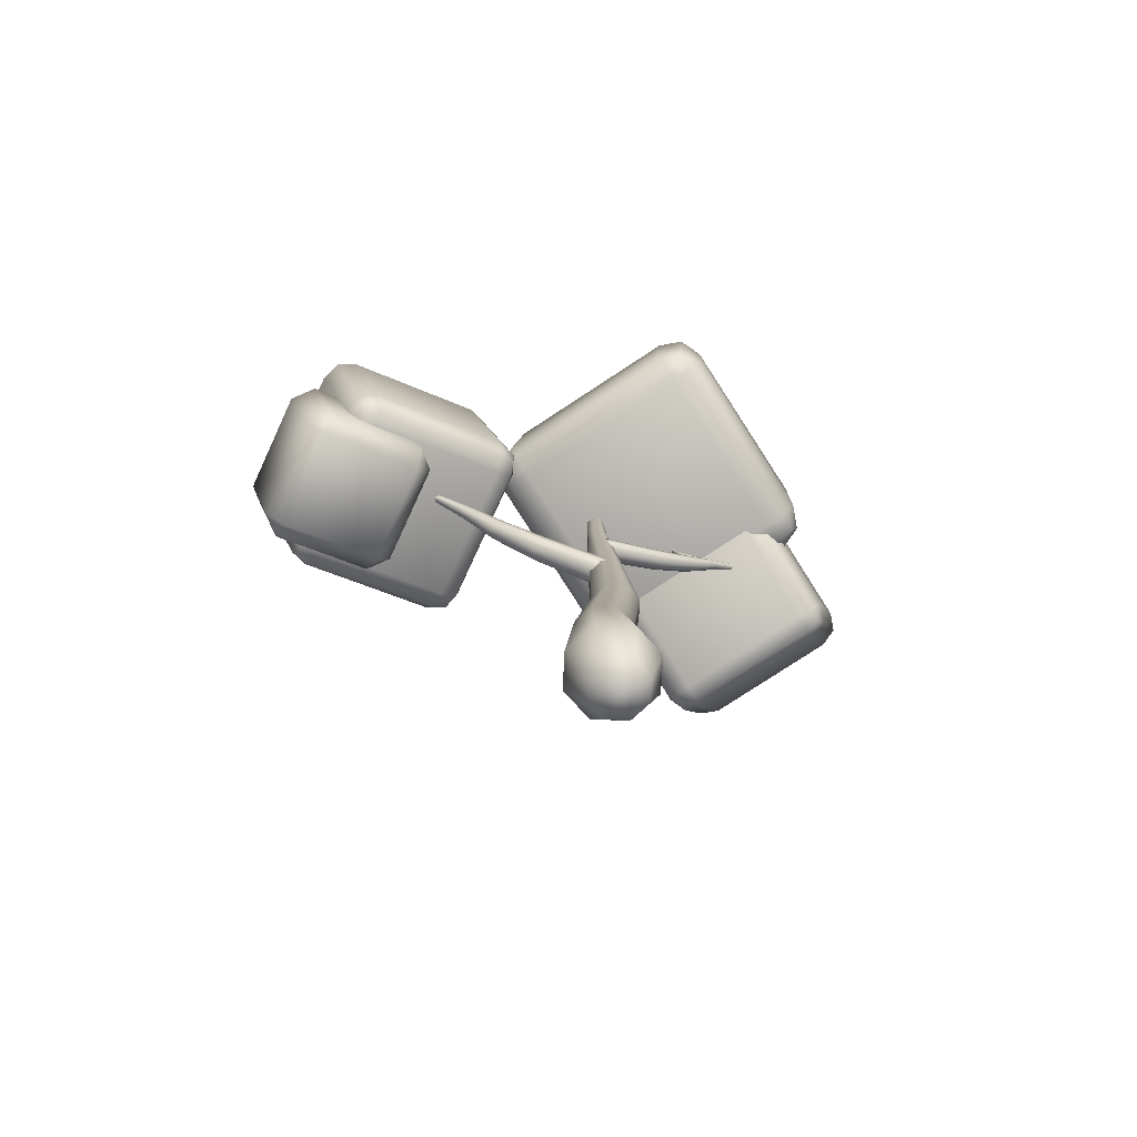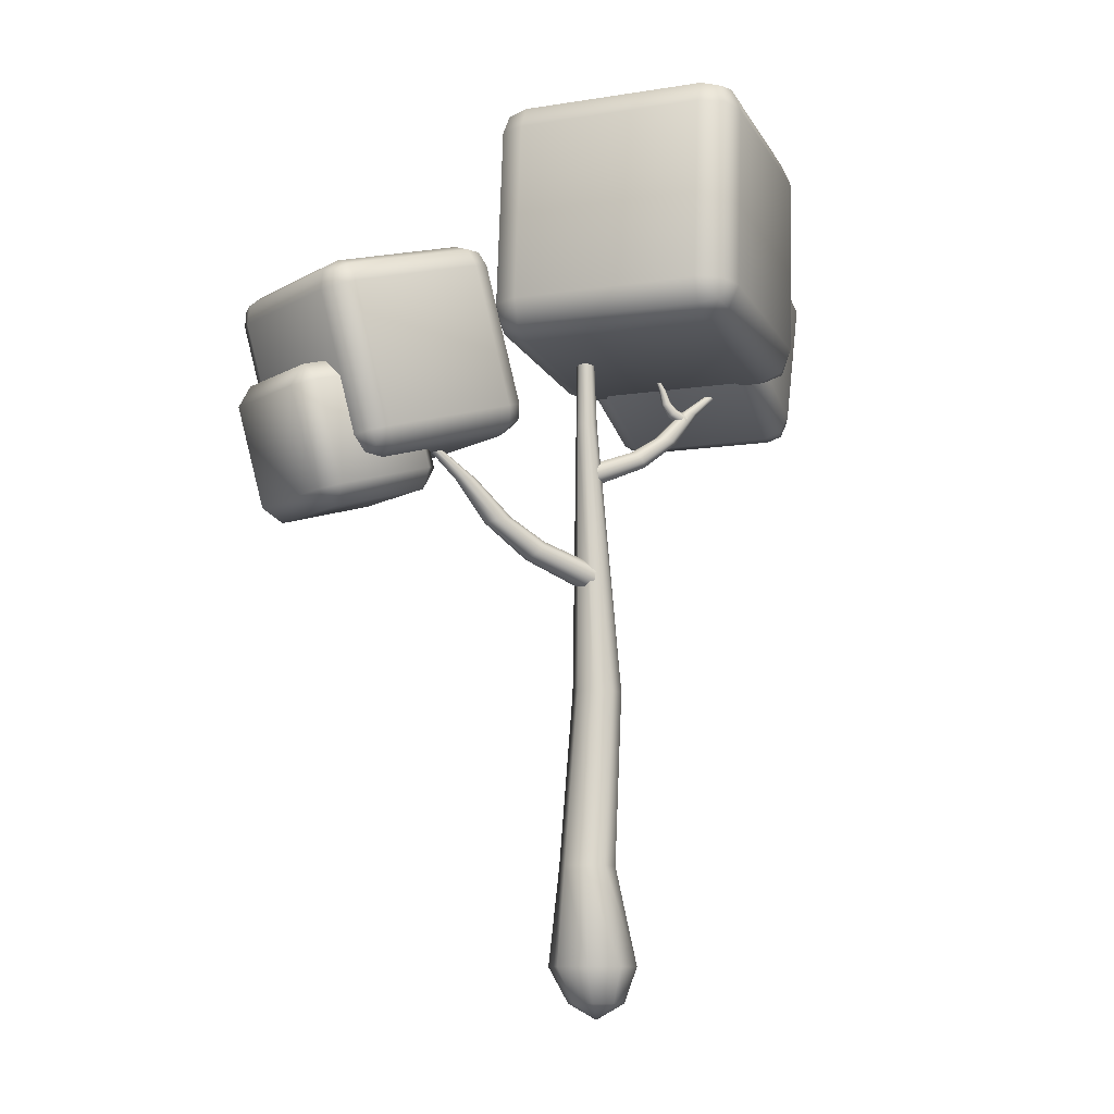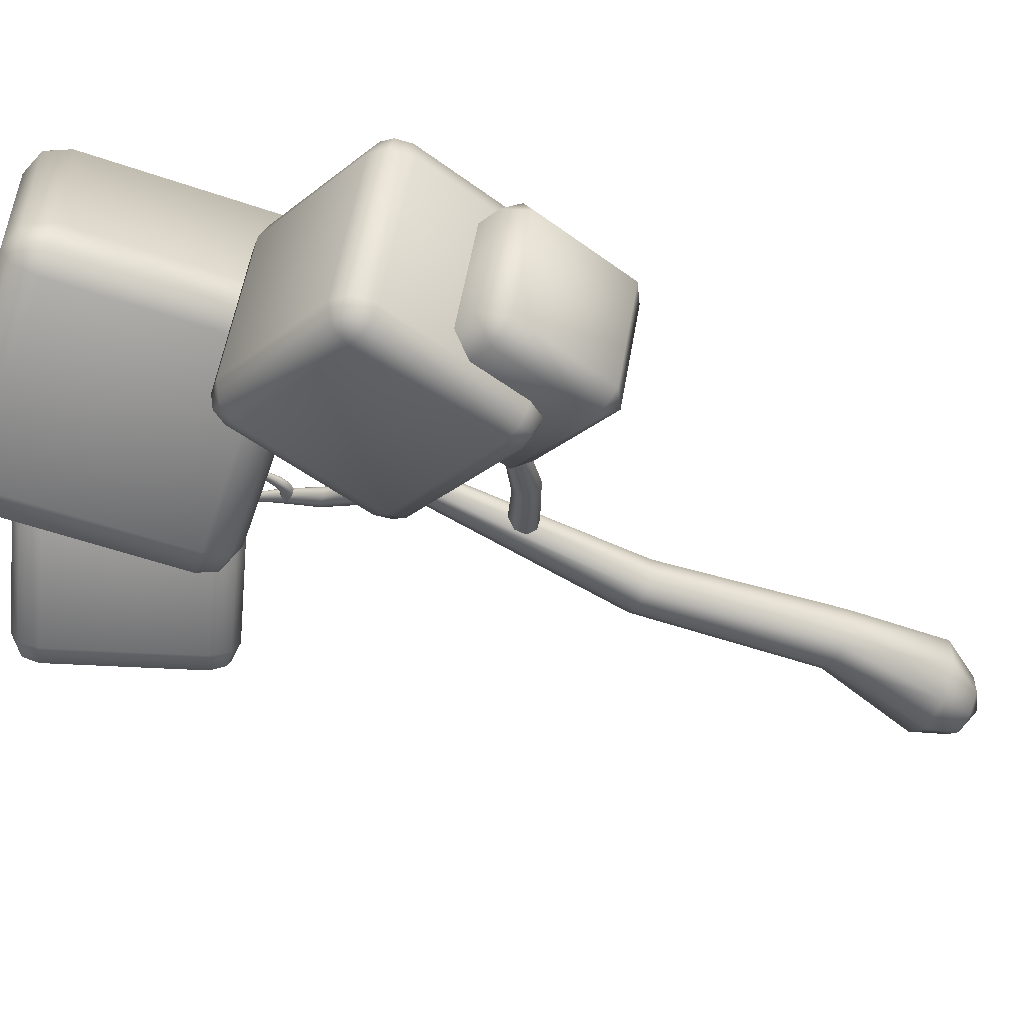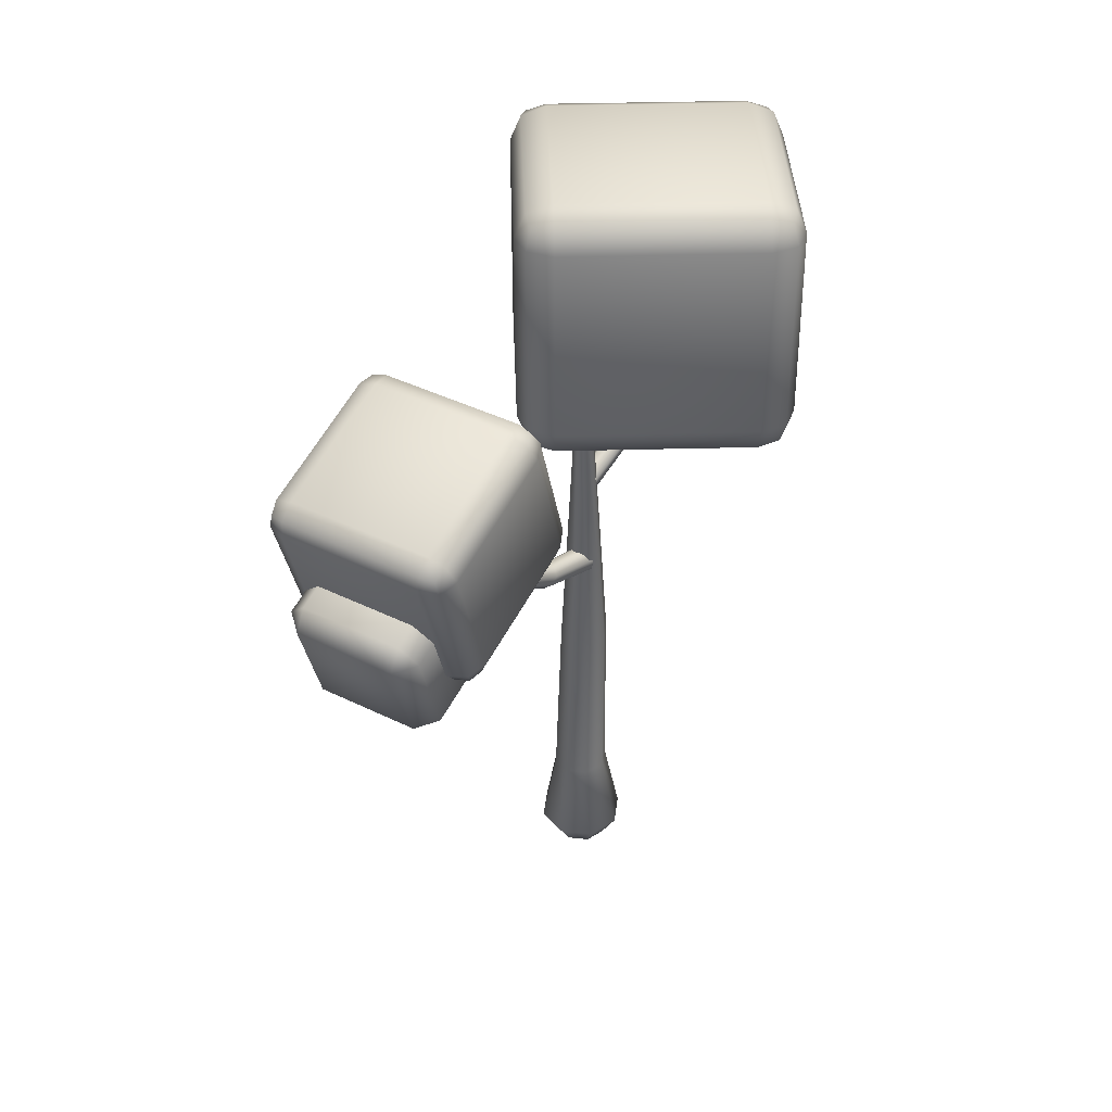
<metadata>
{"format":"obj","ext":"obj","renderer":"f3d","projection":"perspective","resolution":1024,"background":"white","views":[{"elev":-78.3,"azim":-47.7,"up":"+Y"},{"elev":-10.9,"azim":-59.5,"up":"+Y"},{"elev":-57.1,"azim":-114.8,"up":"+Z"},{"elev":42.5,"azim":-82.7,"up":"+Y"}]}
</metadata>
<code>
o Tree_2_C_Color1
v 0.1106 -0.00761 -0.3059
v -0.07875 4.783 -0.05742
v 0.2876 -0.00761 -0.1267
v -0.04554 4.783 -0.02378
v 0.2876 -0.00761 0.1267
v -0.04554 4.783 0.02378
v 0.1106 -0.00761 0.3059
v -0.07875 4.783 0.05742
v -0.1396 -0.00761 0.3059
v -0.1257 4.783 0.05742
v -0.3165 -0.00761 0.1267
v -0.1589 4.783 0.02378
v -0.3165 -0.00761 -0.1267
v -0.1589 4.783 -0.02378
v -0.1396 -0.00761 -0.3059
v -0.1257 4.783 -0.05742
v -0.1147 4.098 -0.07487
v -0.1579 4.098 -0.03102
v -0.1579 4.098 0.03102
v -0.1147 4.098 0.07487
v -0.0539 4.099 0.07474
v -0.01047 4.098 0.03099
v -0.01047 4.098 -0.03099
v -0.0539 4.099 -0.07474
v 0.1364 2.045 -0.1727
v 0.2363 2.045 -0.07154
v 0.2363 2.045 0.07154
v 0.1364 2.045 0.1727
v -0.004908 2.045 0.1726
v -0.1048 2.045 0.0715
v -0.1048 2.045 -0.0715
v -0.004908 2.045 -0.1726
v -0.1694 0.7273 -0.1945
v -0.2819 0.7273 -0.08058
v -0.2819 0.7273 0.08058
v -0.1694 0.7273 0.1945
v -0.01023 0.7273 0.1945
v 0.1023 0.7273 0.08058
v 0.1023 0.7273 -0.08058
v -0.01023 0.7273 -0.1945
v 0.0362 -0.3932 -0
v 0.6268 4.225 0.493
v 0.4519 4.579 0.3204
v 0.6319 4.2 0.4644
v 0.452 4.575 0.3148
v 0.6524 4.199 0.4327
v 0.4554 4.575 0.3094
v 0.6771 4.223 0.4158
v 0.4606 4.578 0.307
v 0.6913 4.257 0.4241
v 0.4648 4.583 0.3092
v 0.6866 4.282 0.4529
v 0.4653 4.587 0.3152
v 0.6658 4.283 0.4848
v 0.4614 4.587 0.3213
v 0.6409 4.26 0.5016
v 0.4556 4.584 0.3233
v 0.5027 4.473 0.375
v 0.5206 4.477 0.371
v 0.531 4.477 0.3551
v 0.5274 4.472 0.3369
v 0.5124 4.467 0.3277
v 0.4952 4.464 0.3321
v 0.4853 4.464 0.3473
v 0.4882 4.468 0.3649
v 0.5021 4.358 0.3904
v 0.4988 4.35 0.3648
v 0.5134 4.349 0.3422
v 0.5382 4.357 0.3349
v 0.5594 4.369 0.3478
v 0.564 4.378 0.3742
v 0.5485 4.378 0.3981
v 0.5225 4.37 0.4046
v 0.5613 4.305 0.4419
v 0.5885 4.324 0.4304
v 0.6077 4.323 0.4009
v 0.6069 4.303 0.3718
v 0.5873 4.278 0.3606
v 0.561 4.261 0.3726
v 0.5428 4.262 0.4005
v 0.5427 4.28 0.429
v 0.01366 3.681 -0.04185
v 0.9899 4.569 0.6484
v -0.003941 3.633 0.00459
v 0.9905 4.563 0.6589
v -0.03918 3.633 0.06244
v 0.9845 4.563 0.6687
v -0.07226 3.681 0.09921
v 0.975 4.569 0.6728
v -0.08383 3.75 0.09238
v 0.9665 4.578 0.6685
v -0.06668 3.798 0.04566
v 0.9645 4.584 0.6571
v -0.03109 3.798 -0.01277
v 0.9712 4.584 0.6459
v 0.002445 3.75 -0.04926
v 0.9822 4.578 0.6427
v 0.7006 4.304 0.4366
v 0.6566 4.307 0.4369
v 0.6388 4.307 0.4661
v 0.6582 4.304 0.5061
v 0.702 4.3 0.5324
v 0.7437 4.297 0.5306
v 0.7606 4.297 0.5029
v 0.7434 4.3 0.4644
v 0.5749 4.046 0.3362
v 0.5949 4.036 0.3901
v 0.5698 4.036 0.4313
v 0.5132 4.046 0.4375
v 0.4559 4.062 0.4034
v 0.4326 4.073 0.3473
v 0.4592 4.073 0.3036
v 0.5192 4.062 0.2996
v 0.3169 3.895 0.1565
v 0.2673 3.929 0.1767
v 0.2345 3.929 0.2307
v 0.2389 3.895 0.2846
v 0.277 3.849 0.3063
v 0.3252 3.818 0.2854
v 0.3563 3.818 0.2343
v 0.3532 3.849 0.1812
v -0.0986 2.867 0.08051
v -1.333 3.865 -0.7222
v -0.07519 2.811 0.02441
v -1.334 3.858 -0.7349
v -0.0341 2.814 -0.0453
v -1.327 3.859 -0.7467
v 0.001595 2.873 -0.08946
v -1.316 3.866 -0.7517
v 0.01095 2.956 -0.08103
v -1.306 3.877 -0.7466
v -0.01196 3.013 -0.02459
v -1.304 3.885 -0.733
v -0.05346 3.01 0.04582
v -1.312 3.885 -0.7196
v -0.08967 2.95 0.08964
v -1.325 3.876 -0.7155
v -0.9672 3.567 -0.4757
v -0.9149 3.574 -0.4768
v -0.8942 3.575 -0.512
v -0.9179 3.57 -0.5595
v -0.9703 3.563 -0.5902
v -1.02 3.557 -0.5874
v -1.04 3.556 -0.5541
v -1.019 3.56 -0.5083
v -0.7987 3.268 -0.3595
v -0.8226 3.254 -0.4237
v -0.7934 3.256 -0.4733
v -0.7267 3.272 -0.4816
v -0.6588 3.294 -0.4417
v -0.6308 3.309 -0.375
v -0.6618 3.307 -0.3224
v -0.7325 3.289 -0.3166
v -0.4779 3.103 -0.1501
v -0.4213 3.147 -0.1748
v -0.3829 3.15 -0.2398
v -0.3869 3.109 -0.3044
v -0.4296 3.052 -0.3301
v -0.4848 3.011 -0.3044
v -0.5211 3.009 -0.2429
v -0.5185 3.046 -0.1794
v -0.5429 4.626 1.261
v -0.4813 4.879 1.511
v -0.7708 4.901 1.298
v -0.5082 4.7 1.439
v -0.6546 4.745 1.429
v -0.6693 4.895 1.465
v -0.7129 4.715 1.289
v -0.3632 6.274 1.492
v -0.382 6.527 1.235
v -0.6528 6.295 1.279
v -0.3598 6.453 1.415
v -0.5118 6.433 1.406
v -0.5646 6.468 1.264
v -0.5513 6.289 1.446
v -0.7641 4.626 -0.1329
v -0.9919 4.901 -0.09585
v -0.7828 4.879 -0.3898
v -0.9341 4.715 -0.1053
v -0.9222 4.745 -0.2573
v -0.9473 4.895 -0.2869
v -0.7862 4.7 -0.3131
v -0.6031 6.527 -0.1591
v -0.6648 6.274 -0.409
v -0.8739 6.295 -0.1151
v -0.6378 6.453 -0.3373
v -0.7794 6.433 -0.2805
v -0.8293 6.289 -0.3061
v -0.7857 6.468 -0.1294
v 0.8284 4.506 1.038
v 1.099 4.737 0.9937
v 0.8901 4.759 1.288
v 1.011 4.565 1.008
v 1.005 4.6 1.159
v 1.055 4.744 1.185
v 0.8631 4.58 1.216
v 0.9894 6.407 1.012
v 1.008 6.154 1.268
v 1.217 6.132 0.9745
v 1.012 6.333 1.192
v 1.147 6.287 1.136
v 1.173 6.138 1.166
v 1.159 6.317 0.9839
v 0.6073 4.506 -0.356
v 0.5885 4.759 -0.6129
v 0.8781 4.737 -0.4001
v 0.5851 4.58 -0.5362
v 0.7371 4.6 -0.5272
v 0.7766 4.744 -0.5674
v 0.7899 4.565 -0.3857
v 0.7682 6.407 -0.3822
v 0.9961 6.132 -0.4193
v 0.7066 6.154 -0.6321
v 0.9382 6.317 -0.4099
v 0.8799 6.287 -0.5505
v 0.8946 6.138 -0.5866
v 0.7335 6.333 -0.5604
v 0.5233 4.59 0.9102
v 0.617 4.77 1.09
v 0.4095 4.835 0.9287
v 0.5632 4.643 1.042
v 0.4652 4.704 1.033
v 0.4828 4.816 1.055
v 0.4166 4.689 0.9276
v 0.966 5.761 1.034
v 0.9993 5.941 0.8328
v 0.7586 5.826 0.8719
v 1.002 5.889 0.9706
v 0.8876 5.902 0.9638
v 0.8554 5.934 0.8562
v 0.8319 5.807 0.9982
v 0.3569 4.59 -0.1381
v 0.2432 4.835 -0.1196
v 0.3902 4.77 -0.339
v 0.2502 4.689 -0.1207
v 0.264 4.704 -0.2358
v 0.2737 4.816 -0.2628
v 0.3541 4.643 -0.2759
v 0.8329 5.941 -0.2155
v 0.7392 5.761 -0.3958
v 0.5923 5.826 -0.1764
v 0.793 5.889 -0.3473
v 0.6864 5.902 -0.3046
v 0.6228 5.807 -0.3196
v 0.6891 5.934 -0.1921
v 1.498 4.235 0.7516
v 1.739 4.351 0.7125
v 1.592 4.415 0.9319
v 1.642 4.242 0.7282
v 1.644 4.274 0.8407
v 1.708 4.37 0.8557
v 1.538 4.288 0.8834
v 1.974 5.586 0.6742
v 1.941 5.406 0.8751
v 2.088 5.342 0.6557
v 1.977 5.534 0.812
v 2.067 5.473 0.772
v 2.057 5.361 0.7989
v 2.081 5.488 0.6568
v 1.332 4.235 -0.2966
v 1.365 4.415 -0.4976
v 1.572 4.351 -0.3358
v 1.329 4.288 -0.4344
v 1.443 4.274 -0.4277
v 1.499 4.37 -0.4621
v 1.475 4.242 -0.3201
v 1.808 5.586 -0.3741
v 1.921 5.342 -0.3926
v 1.714 5.406 -0.5544
v 1.914 5.488 -0.3914
v 1.866 5.473 -0.4964
v 1.848 5.361 -0.5189
v 1.768 5.534 -0.5058
v -1.953 3.544 -0.5945
v -2.079 3.727 -0.4389
v -2.171 3.672 -0.6892
v -2.021 3.597 -0.4754
v -2.115 3.59 -0.5434
v -2.175 3.688 -0.5424
v -2.087 3.559 -0.6525
v -2.354 4.736 -0.5587
v -2.329 4.919 -0.7579
v -2.447 4.681 -0.809
v -2.368 4.865 -0.626
v -2.448 4.81 -0.6883
v -2.433 4.827 -0.8031
v -2.451 4.697 -0.6622
v -1.54 3.544 -1.57
v -1.758 3.672 -1.665
v -1.515 3.727 -1.769
v -1.673 3.559 -1.628
v -1.615 3.59 -1.724
v -1.655 3.688 -1.769
v -1.501 3.597 -1.702
v -1.916 4.919 -1.734
v -1.79 4.736 -1.889
v -2.034 4.681 -1.785
v -1.848 4.865 -1.853
v -1.948 4.81 -1.869
v -1.931 4.697 -1.889
v -2.02 4.827 -1.779
v -1.03 3.845 -0.1934
v -0.9122 4.083 -0.1422
v -1.155 4.028 -0.03776
v -0.926 3.937 -0.1482
v -0.9976 3.954 -0.05806
v -1.015 4.067 -0.03815
v -1.098 3.899 -0.07432
v -1.406 5.22 -0.3567
v -1.431 5.037 -0.1575
v -1.188 5.092 -0.262
v -1.444 5.166 -0.2249
v -1.331 5.174 -0.203
v -1.29 5.076 -0.1579
v -1.273 5.205 -0.2988
v -0.6166 3.845 -1.169
v -0.5915 4.028 -1.368
v -0.4988 4.083 -1.118
v -0.5781 3.899 -1.301
v -0.4974 3.954 -1.239
v -0.4948 4.067 -1.265
v -0.5125 3.937 -1.124
v -0.9925 5.22 -1.332
v -0.7745 5.092 -1.238
v -0.8672 5.037 -1.488
v -0.8591 5.205 -1.274
v -0.831 5.174 -1.384
v -0.7705 5.076 -1.385
v -0.9247 5.166 -1.452
v -2.158 3.177 -0.847
v -2.248 3.309 -0.7354
v -2.315 3.269 -0.9149
v -2.446 4.032 -0.8213
v -2.428 4.163 -0.9642
v -2.512 3.993 -1.001
v -1.862 3.177 -1.547
v -2.018 3.269 -1.615
v -1.844 3.309 -1.69
v -2.131 4.163 -1.664
v -2.042 4.032 -1.776
v -2.216 3.993 -1.701
v -1.496 3.393 -0.5593
v -1.412 3.564 -0.5227
v -1.586 3.525 -0.4477
v -1.766 4.379 -0.6765
v -1.784 4.248 -0.5336
v -1.61 4.287 -0.6086
v -1.2 3.393 -1.259
v -1.182 3.525 -1.402
v -1.115 3.564 -1.222
v -1.469 4.379 -1.376
v -1.313 4.287 -1.308
v -1.38 4.248 -1.488
v 0.2278 -0.2725 -0.08039
v 0.1155 -0.2726 -0.194
v 0.2278 -0.2725 0.08039
v 0.1155 -0.2726 0.194
v -0.04317 -0.2728 0.194
v -0.1553 -0.2729 0.08033
v -0.1553 -0.2729 -0.08033
v -0.04317 -0.2728 -0.194
f 18 14 16 17
f 24 2 4 23
f 21 8 10 20
f 29 20 19 30
f 28 21 20 29
f 32 17 24 25
f 19 12 14 18
f 26 23 22 27
f 23 4 6 22
f 30 19 18 31
f 27 22 21 28
f 17 16 2 24
f 31 18 17 32
f 25 24 23 26
f 20 10 12 19
f 37 28 29 36
f 39 26 27 38
f 22 6 8 21
f 40 25 26 39
f 36 29 30 35
f 35 30 31 34
f 38 27 28 37
f 33 32 25 40
f 5 38 37 7
f 7 37 36 9
f 3 39 38 5
f 1 40 39 3
f 9 36 35 11
f 11 35 34 13
f 13 34 33 15
f 15 33 40 1
f 34 31 32 33
f 9 358 357 7
f 15 361 360 13
f 11 359 358 9
f 7 357 356 5
f 13 360 359 11
f 3 354 355 1
f 5 356 354 3
f 1 355 361 15
f 66 65 64 67
f 71 60 59 72
f 58 57 43 65
f 65 43 45 64
f 67 64 63 68
f 63 47 49 62
f 80 67 68 79
f 72 59 58 73
f 73 58 65 66
f 79 68 69 78
f 56 74 81 42
f 48 78 77 50
f 76 71 72 75
f 81 66 67 80
f 46 79 78 48
f 74 73 66 81
f 59 55 57 58
f 69 62 61 70
f 70 61 60 71
f 64 45 47 63
f 62 49 51 61
f 68 63 62 69
f 61 51 53 60
f 60 53 55 59
f 75 72 73 74
f 44 80 79 46
f 52 76 75 54
f 78 69 70 77
f 77 70 71 76
f 42 81 80 44
f 54 75 74 56
f 50 77 76 52
f 106 105 104 107
f 111 100 99 112
f 98 97 83 105
f 105 83 85 104
f 107 104 103 108
f 103 87 89 102
f 120 107 108 119
f 112 99 98 113
f 113 98 105 106
f 119 108 109 118
f 96 114 121 82
f 88 118 117 90
f 116 111 112 115
f 121 106 107 120
f 86 119 118 88
f 114 113 106 121
f 99 95 97 98
f 109 102 101 110
f 110 101 100 111
f 104 85 87 103
f 102 89 91 101
f 108 103 102 109
f 101 91 93 100
f 100 93 95 99
f 115 112 113 114
f 84 120 119 86
f 92 116 115 94
f 118 109 110 117
f 117 110 111 116
f 82 121 120 84
f 94 115 114 96
f 90 117 116 92
f 146 145 144 147
f 151 140 139 152
f 138 137 123 145
f 145 123 125 144
f 147 144 143 148
f 143 127 129 142
f 160 147 148 159
f 152 139 138 153
f 153 138 145 146
f 159 148 149 158
f 136 154 161 122
f 128 158 157 130
f 156 151 152 155
f 161 146 147 160
f 126 159 158 128
f 154 153 146 161
f 139 135 137 138
f 149 142 141 150
f 150 141 140 151
f 144 125 127 143
f 142 129 131 141
f 148 143 142 149
f 141 131 133 140
f 140 133 135 139
f 155 152 153 154
f 124 160 159 126
f 132 156 155 134
f 158 149 150 157
f 157 150 151 156
f 122 161 160 124
f 134 155 154 136
f 130 157 156 132
f 192 198 169 163
f 206 212 199 191
f 211 183 170 197
f 164 171 185 177
f 178 184 213 205
f 162 165 166 168
f 163 167 166 165
f 164 168 166 167
f 169 172 173 175
f 170 174 173 172
f 171 175 173 174
f 176 179 180 182
f 177 181 180 179
f 178 182 180 181
f 183 186 187 189
f 184 188 187 186
f 185 189 187 188
f 190 193 194 196
f 191 195 194 193
f 192 196 194 195
f 197 200 201 203
f 198 202 201 200
f 199 203 201 202
f 204 207 208 210
f 205 209 208 207
f 206 210 208 209
f 211 214 215 217
f 212 216 215 214
f 213 217 215 216
f 176 162 168 179
f 179 168 164 177
f 163 169 175 167
f 167 175 171 164
f 170 183 189 174
f 174 189 185 171
f 184 178 181 188
f 188 181 177 185
f 204 176 182 207
f 207 182 178 205
f 183 211 217 186
f 186 217 213 184
f 212 206 209 216
f 216 209 205 213
f 190 204 210 193
f 193 210 206 191
f 211 197 203 214
f 214 203 199 212
f 198 192 195 202
f 202 195 191 199
f 162 190 196 165
f 165 196 192 163
f 197 170 172 200
f 200 172 169 198
f 176 204 190 162
f 248 254 225 219
f 262 268 255 247
f 267 239 226 253
f 220 227 241 233
f 234 240 269 261
f 218 221 222 224
f 219 223 222 221
f 220 224 222 223
f 225 228 229 231
f 226 230 229 228
f 227 231 229 230
f 232 235 236 238
f 233 237 236 235
f 234 238 236 237
f 239 242 243 245
f 240 244 243 242
f 241 245 243 244
f 246 249 250 252
f 247 251 250 249
f 248 252 250 251
f 253 256 257 259
f 254 258 257 256
f 255 259 257 258
f 260 263 264 266
f 261 265 264 263
f 262 266 264 265
f 267 270 271 273
f 268 272 271 270
f 269 273 271 272
f 232 218 224 235
f 235 224 220 233
f 219 225 231 223
f 223 231 227 220
f 226 239 245 230
f 230 245 241 227
f 240 234 237 244
f 244 237 233 241
f 260 232 238 263
f 263 238 234 261
f 239 267 273 242
f 242 273 269 240
f 268 262 265 272
f 272 265 261 269
f 246 260 266 249
f 249 266 262 247
f 267 253 259 270
f 270 259 255 268
f 254 248 251 258
f 258 251 247 255
f 218 246 252 221
f 221 252 248 219
f 253 226 228 256
f 256 228 225 254
f 232 260 246 218
f 304 310 281 275
f 318 324 311 303
f 323 295 282 309
f 276 283 297 289
f 290 296 325 317
f 274 277 278 280
f 275 279 278 277
f 276 280 278 279
f 281 284 285 287
f 282 286 285 284
f 283 287 285 286
f 288 291 292 294
f 289 293 292 291
f 290 294 292 293
f 295 298 299 301
f 296 300 299 298
f 297 301 299 300
f 302 305 306 308
f 303 307 306 305
f 304 308 306 307
f 309 312 313 315
f 310 314 313 312
f 311 315 313 314
f 316 319 320 322
f 317 321 320 319
f 318 322 320 321
f 323 326 327 329
f 324 328 327 326
f 325 329 327 328
f 288 274 280 291
f 291 280 276 289
f 275 281 287 279
f 279 287 283 276
f 282 295 301 286
f 286 301 297 283
f 296 290 293 300
f 300 293 289 297
f 316 288 294 319
f 319 294 290 317
f 295 323 329 298
f 298 329 325 296
f 324 318 321 328
f 328 321 317 325
f 302 316 322 305
f 305 322 318 303
f 323 309 315 326
f 326 315 311 324
f 310 304 307 314
f 314 307 303 311
f 274 302 308 277
f 277 308 304 275
f 309 282 284 312
f 312 284 281 310
f 288 316 302 274
f 344 346 333 331
f 350 352 347 343
f 351 339 334 345
f 332 335 341 337
f 338 340 353 349
f 330 331 332
f 333 334 335
f 336 337 338
f 339 340 341
f 342 343 344
f 345 346 347
f 348 349 350
f 351 352 353
f 336 330 332 337
f 331 333 335 332
f 334 339 341 335
f 340 338 337 341
f 348 336 338 349
f 339 351 353 340
f 352 350 349 353
f 342 348 350 343
f 351 345 347 352
f 346 344 343 347
f 330 342 344 331
f 345 334 333 346
f 336 348 342 330
f 41 355 354
f 41 354 356
f 41 356 357
f 41 357 358
f 41 358 359
f 41 359 360
f 41 360 361
f 41 361 355

</code>
